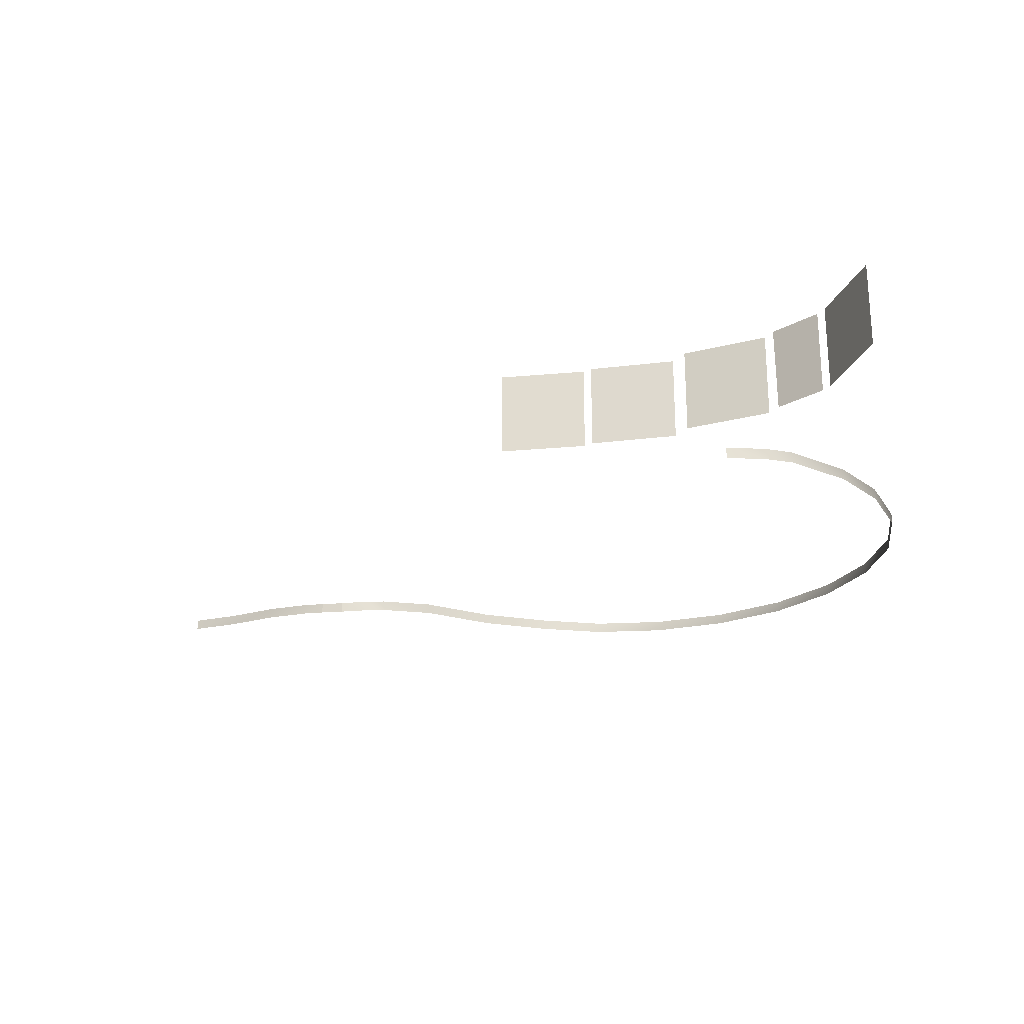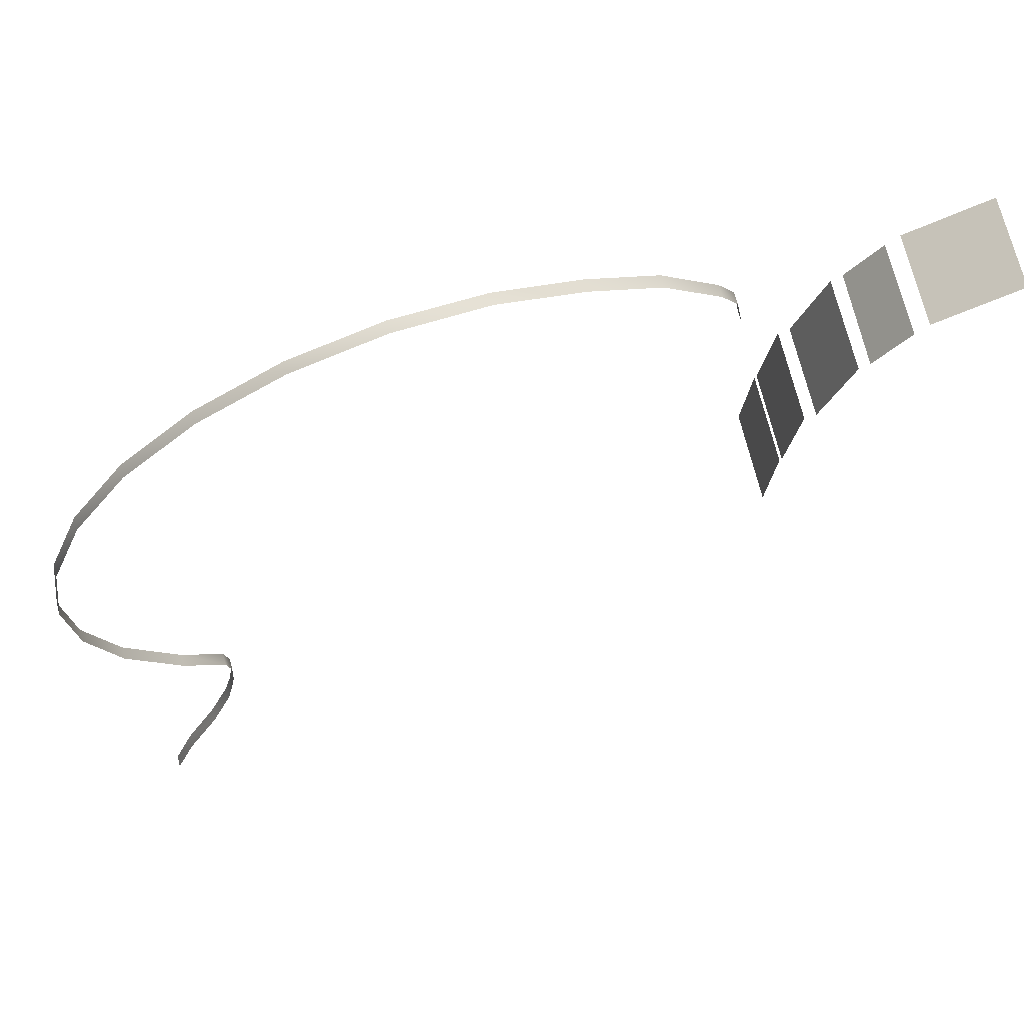
<metadata>
{"format":"obj","ext":"obj","renderer":"f3d","projection":"perspective","resolution":1024,"background":"white","views":[{"elev":-25.8,"azim":-87.0,"up":"+Y"},{"elev":67.9,"azim":166.6,"up":"+Z"}]}
</metadata>
<code>
o n13b1
v 145.2 34.01 65.22
v 139.8 33.21 78.66
v 131.4 31.89 93.4
v 125.8 30.7 105.9
v 124.1 30.23 111.8
v 124.1 30.23 111.8
v 122.8 29.83 118.5
v 122.8 29.83 118.5
v 122.5 29.99 125.9
v 123.8 30.52 132.7
v 133.8 33.4 146.9
v 146.8 34.74 165.4
v 154.4 35.27 185.1
v 156.8 34.63 204.2
v 153.7 33.58 225
v 145.3 32.21 245.8
v 131.8 30.59 264.6
v 113.9 28.77 279.6
v 92.97 26.81 289.7
v 70.44 24.76 294.3
v 47.84 22.67 292.7
v 26.95 20.54 285.5
v 8.637 18.02 274.6
v -6.392 15.97 259.3
v -10.95 14.91 251.6
v -12.84 14.52 241
v 145.1 37.08 65.27
v 139.7 36.29 78.72
v 131.3 34.96 93.49
v 125.7 33.78 106
v 124.1 33.23 111.8
v 124.1 33.23 111.8
v 122.8 32.91 118.4
v 122.8 32.91 118.4
v 122.4 33.06 125.8
v 123.7 33.58 132.4
v 133.6 36.43 146.6
v 146.7 37.81 165.3
v 154.2 38.35 185.1
v 156.6 37.7 204.2
v 153.6 36.66 225.1
v 145.2 35.28 245.9
v 131.7 33.66 264.7
v 113.8 31.83 279.7
v 92.84 29.86 289.8
v 70.3 27.81 294.3
v 47.7 25.62 292.7
v 26.82 23.59 285.4
v 8.537 21.08 274.5
v -6.462 19.05 259.2
v -11.01 18 251.5
v -12.88 17.63 240.9
v -20.17 15.46 202.7
v -18.11 15.46 180.3
v -20.17 38.33 202.7
v -18.11 38.33 180.3
v -23.54 16.05 227
v -20.39 16.05 204.7
v -23.54 38.92 227
v -20.39 38.92 204.7
v -33.21 17.05 251.3
v -25.78 17.05 230.1
v -33.21 39.93 251.3
v -25.78 39.93 230.1
v -44.2 17.32 264.4
v -44.2 40.19 264.4
v -35.58 40.19 253.4
v -35.75 17.32 253.6
v -68.54 16.6 274.6
v -47.77 16.6 266
v -68.54 39.47 274.6
v -47.77 39.47 266
f 38 13 39
f 13 38 12
f 11 12 38
f 28 1 2
f 1 28 27
f 29 2 3
f 2 29 28
f 30 3 4
f 3 30 29
f 31 4 5
f 4 31 30
f 6 33 32
f 33 6 7
f 35 9 10
f 9 35 34
f 36 10 11
f 10 36 35
f 37 11 38
f 11 37 36
f 40 13 14
f 13 40 39
f 41 14 15
f 14 41 40
f 42 15 16
f 15 42 41
f 43 16 17
f 16 43 42
f 44 17 18
f 17 44 43
f 45 18 19
f 18 45 44
f 46 19 20
f 19 46 45
f 47 20 21
f 20 47 46
f 48 21 22
f 21 48 47
f 49 22 23
f 22 49 48
f 50 23 24
f 23 50 49
f 51 24 25
f 24 51 50
f 52 25 26
f 25 52 51
f 55 54 56
f 54 55 53
f 59 58 60
f 58 59 57
f 63 62 64
f 62 63 61
f 66 68 67
f 68 66 65
f 71 70 72
f 70 71 69
f 8 9 34

</code>
